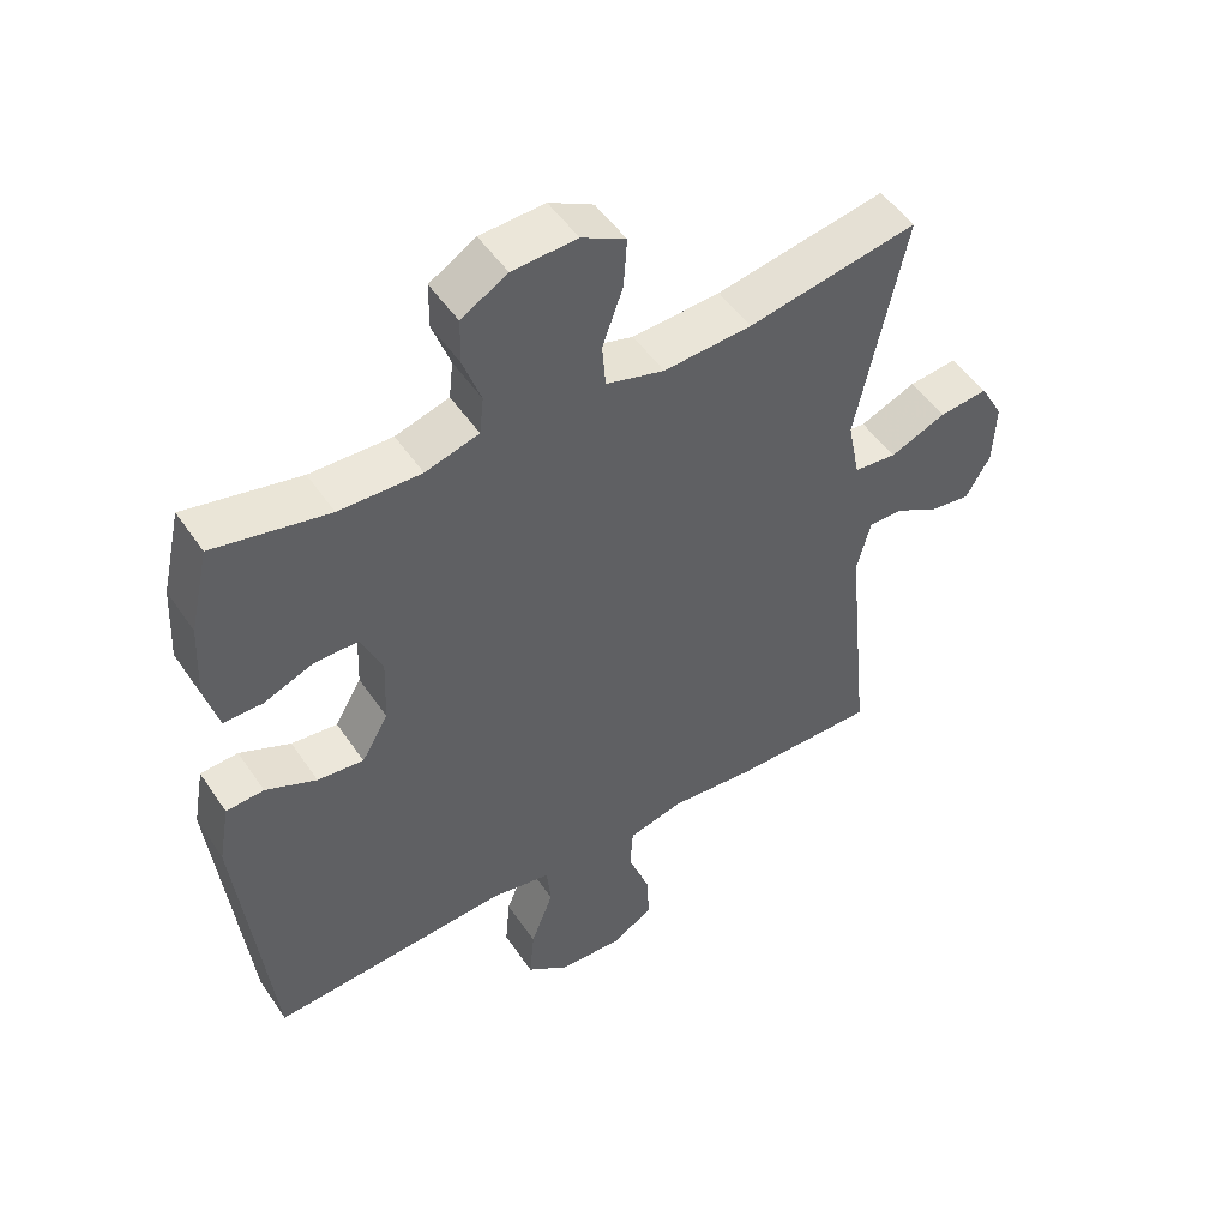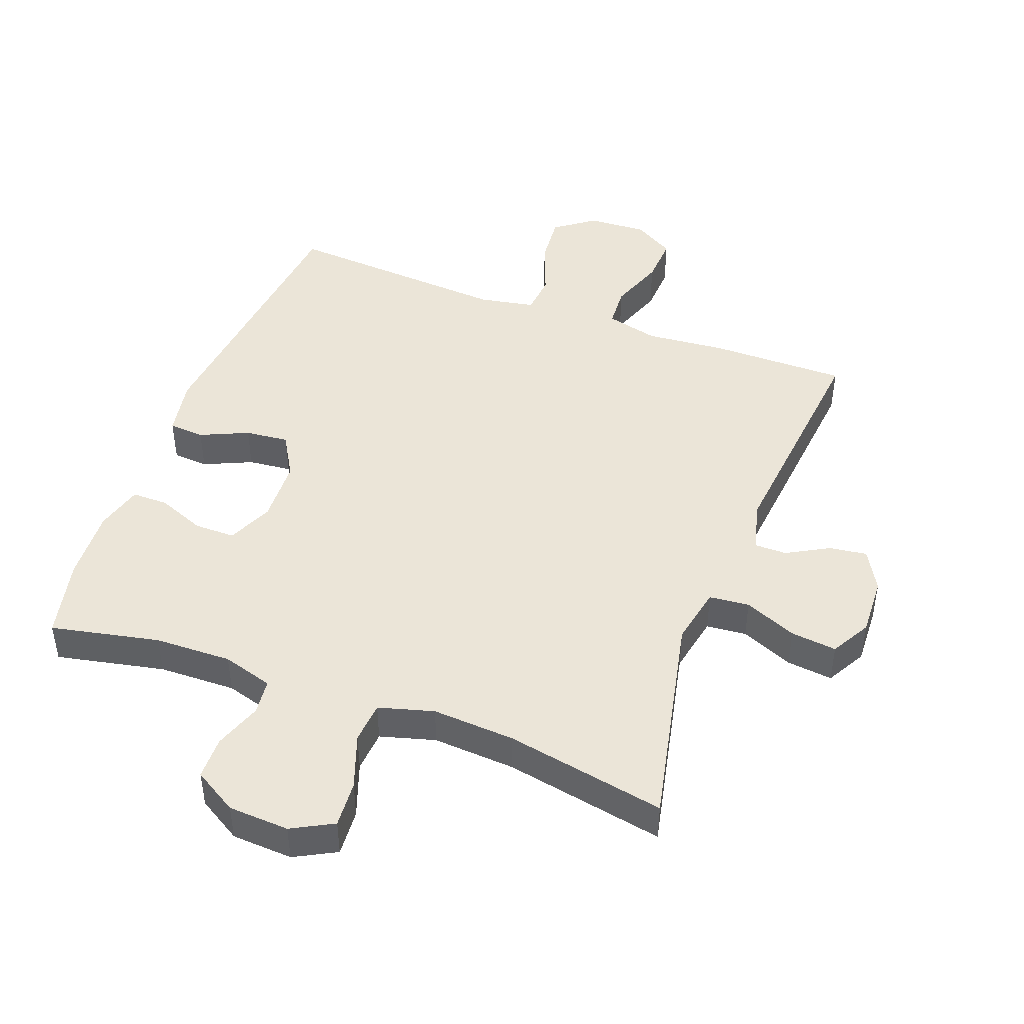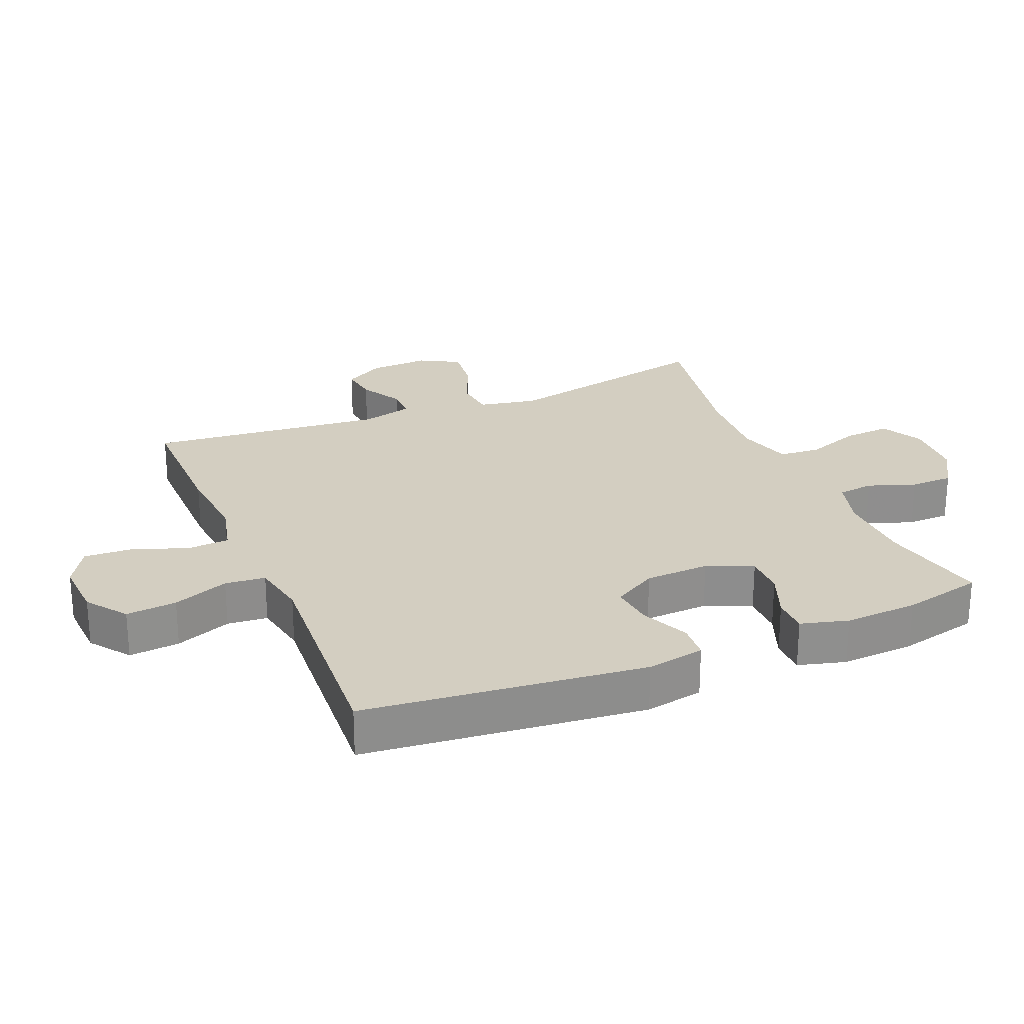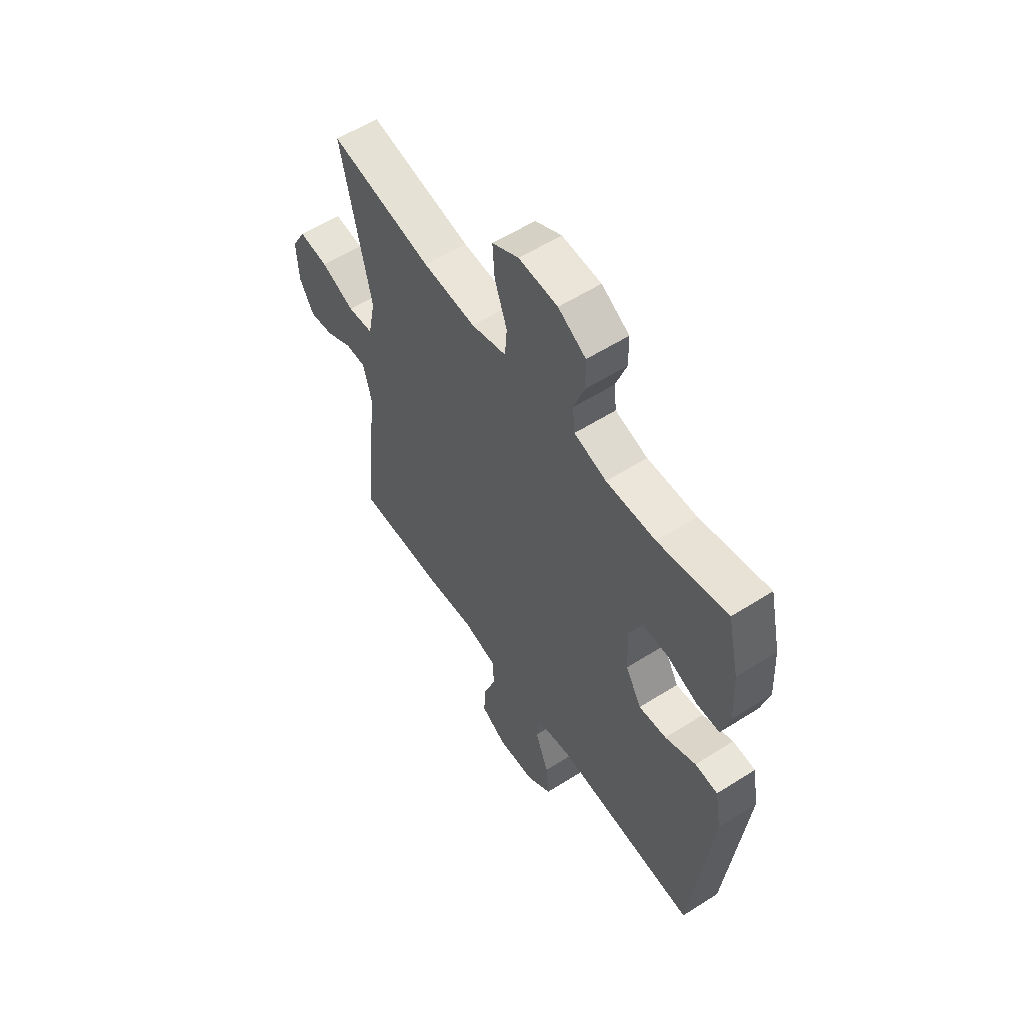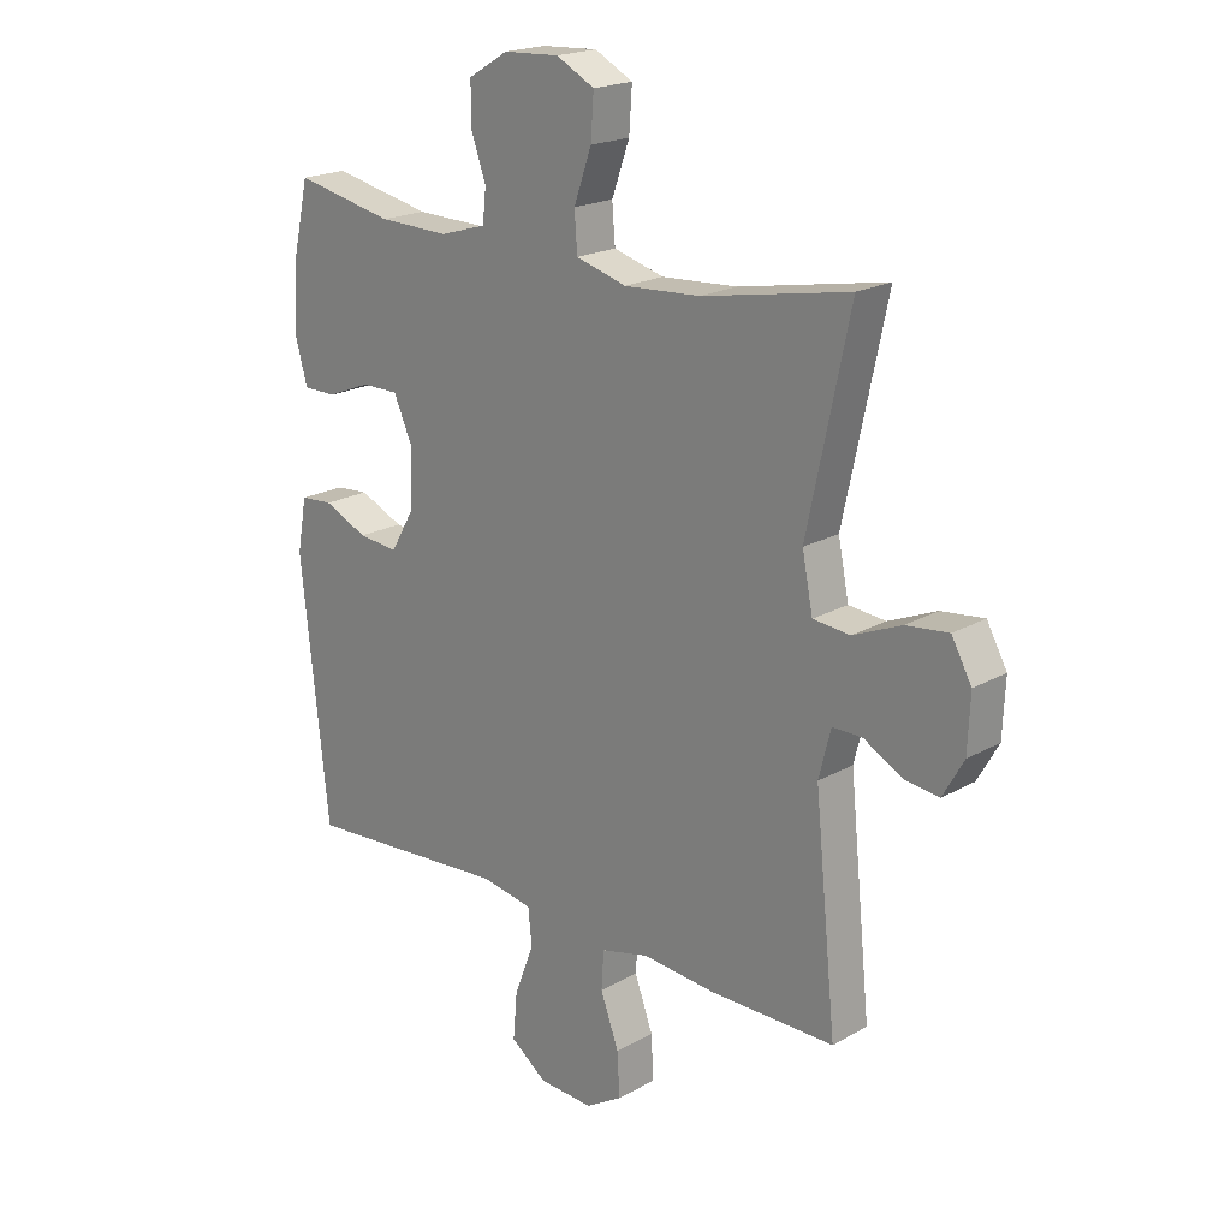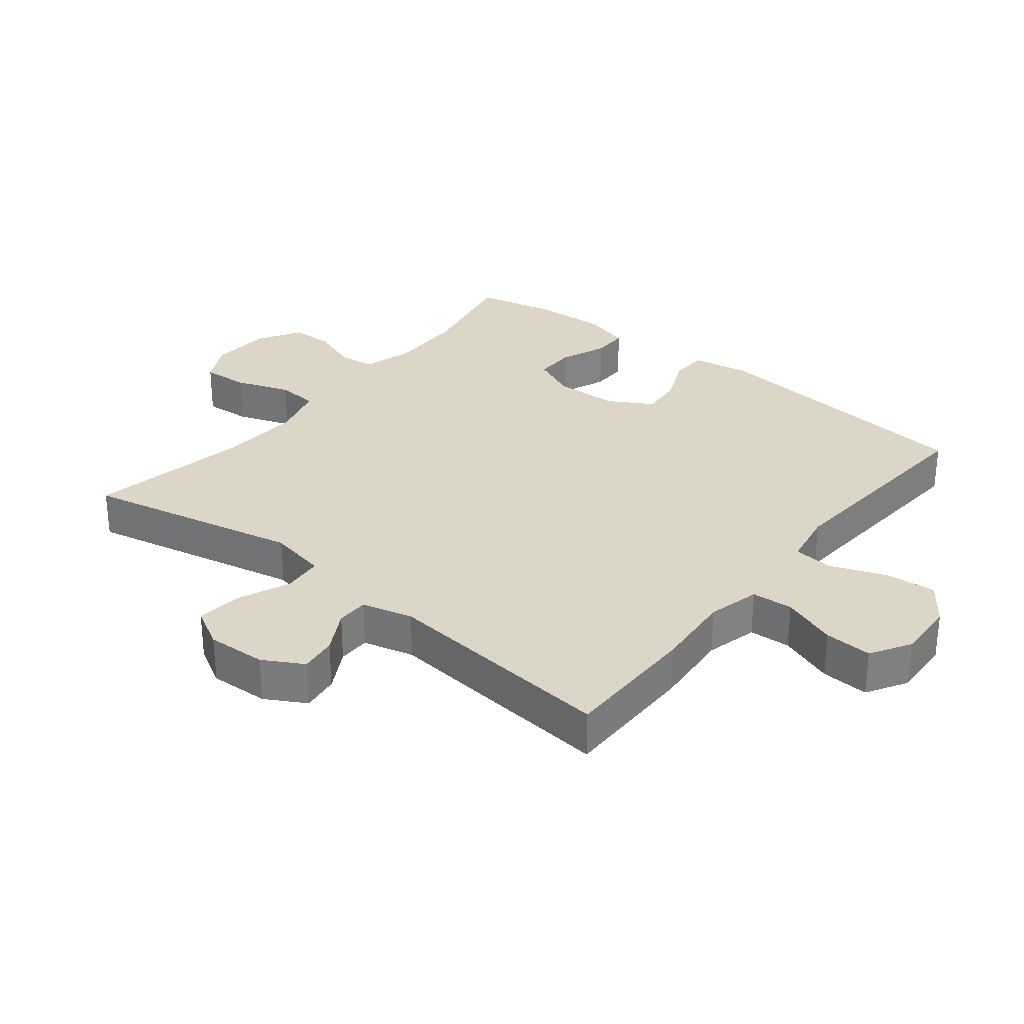
<metadata>
{"format":"obj","ext":"obj","renderer":"f3d","projection":"perspective","resolution":1024,"background":"white","views":[{"elev":50.3,"azim":-32.9,"up":"+Z"},{"elev":45.7,"azim":20.5,"up":"+Y"},{"elev":25.3,"azim":-112.8,"up":"+Y"},{"elev":57.3,"azim":-123.5,"up":"+Z"},{"elev":20.0,"azim":43.9,"up":"+Z"},{"elev":30.2,"azim":128.7,"up":"+Y"}]}
</metadata>
<code>
v -0.5 0.07 -0.5
v -0.546 0.07 -0.069
v -0.53 0.07 0.02
v -0.475 0.07 0.024
v -0.401 0.07 -0.009
v -0.334 0.07 -0.016
v -0.295 0.07 0.051
v -0.291 0.07 0.15
v -0.322 0.07 0.22
v -0.385 0.07 0.22
v -0.458 0.07 0.191
v -0.514 0.07 0.191
v -0.534 0.07 0.264
v -0.528 0.07 0.377
v -0.5 0.07 0.5
v -0.333 0.07 0.465
v -0.214 0.07 0.462
v -0.136 0.07 0.485
v -0.13 0.07 0.54
v -0.156 0.07 0.613
v -0.155 0.07 0.679
v -0.088 0.07 0.719
v 0.006 0.07 0.724
v 0.07 0.07 0.69
v 0.065 0.07 0.618
v 0.035 0.07 0.534
v 0.04 0.07 0.47
v 0.125 0.07 0.446
v 0.253 0.07 0.454
v 0.5 0.07 0.5
v 0.429 0.07 0.167
v 0.447 0.07 0.077
v 0.509 0.07 0.071
v 0.59 0.07 0.105
v 0.661 0.07 0.113
v 0.695 0.07 0.052
v 0.691 0.07 -0.04
v 0.656 0.07 -0.102
v 0.598 0.07 -0.094
v 0.533 0.07 -0.058
v 0.483 0.07 -0.058
v 0.463 0.07 -0.137
v 0.5 0.07 -0.5
v 0.289 0.07 -0.499
v 0.166 0.07 -0.488
v 0.085 0.07 -0.508
v 0.081 0.07 -0.572
v 0.112 0.07 -0.657
v 0.116 0.07 -0.731
v 0.054 0.07 -0.768
v -0.038 0.07 -0.763
v -0.099 0.07 -0.718
v -0.092 0.07 -0.64
v -0.059 0.07 -0.554
v -0.065 0.07 -0.492
v -0.151 0.07 -0.476
v -0.5 0 -0.5
v -0.546 0 -0.069
v -0.53 0 0.02
v -0.475 0 0.024
v -0.401 0 -0.009
v -0.334 0 -0.016
v -0.295 0 0.051
v -0.291 0 0.15
v -0.322 0 0.22
v -0.385 0 0.22
v -0.458 0 0.191
v -0.514 0 0.191
v -0.534 0 0.264
v -0.528 0 0.377
v -0.5 0 0.5
v -0.333 0 0.465
v -0.214 0 0.462
v -0.136 0 0.485
v -0.13 0 0.54
v -0.156 0 0.613
v -0.155 0 0.679
v -0.088 0 0.719
v 0.006 0 0.724
v 0.07 0 0.69
v 0.065 0 0.618
v 0.035 0 0.534
v 0.04 0 0.47
v 0.125 0 0.446
v 0.253 0 0.454
v 0.5 0 0.5
v 0.429 0 0.167
v 0.447 0 0.077
v 0.509 0 0.071
v 0.59 0 0.105
v 0.661 0 0.113
v 0.695 0 0.052
v 0.691 0 -0.04
v 0.656 0 -0.102
v 0.598 0 -0.094
v 0.533 0 -0.058
v 0.483 0 -0.058
v 0.463 0 -0.137
v 0.5 0 -0.5
v 0.289 0 -0.499
v 0.166 0 -0.488
v 0.085 0 -0.508
v 0.081 0 -0.572
v 0.112 0 -0.657
v 0.116 0 -0.731
v 0.054 0 -0.768
v -0.038 0 -0.763
v -0.099 0 -0.718
v -0.092 0 -0.64
v -0.059 0 -0.554
v -0.065 0 -0.492
v -0.151 0 -0.476
f 52 53 54
f 51 52 54
f 50 51 54
f 49 50 54
f 48 49 54
f 47 48 54
f 46 47 54 55
f 45 46 55 56
f 42 43 44 45
f 41 42 45 56
f 38 39 40
f 37 38 40
f 36 37 40
f 35 36 40
f 34 35 40
f 33 34 40
f 32 33 40 41
f 29 30 31
f 28 29 31 32
f 41 56 1
f 32 41 1
f 28 32 1
f 27 28 1
f 24 25 26
f 23 24 26
f 22 23 26
f 21 22 26
f 20 21 26
f 19 20 26
f 14 15 16
f 13 14 16
f 12 13 16
f 11 12 16
f 10 11 16
f 9 10 16 17
f 8 9 17 18
f 3 4 5
f 2 3 5
f 1 2 5
f 1 5 6
f 27 1 6 7
f 18 19 26 27
f 7 8 18 27
f 110 109 108
f 110 108 107
f 110 107 106
f 110 106 105
f 110 105 104
f 110 104 103
f 111 110 103 102
f 112 111 102 101
f 101 100 99 98
f 112 101 98 97
f 96 95 94
f 96 94 93
f 96 93 92
f 96 92 91
f 96 91 90
f 96 90 89
f 97 96 89 88
f 87 86 85
f 88 87 85 84
f 57 112 97
f 57 97 88
f 57 88 84
f 57 84 83
f 82 81 80
f 82 80 79
f 82 79 78
f 82 78 77
f 82 77 76
f 82 76 75
f 72 71 70
f 72 70 69
f 72 69 68
f 72 68 67
f 72 67 66
f 73 72 66 65
f 74 73 65 64
f 61 60 59
f 61 59 58
f 61 58 57
f 62 61 57
f 63 62 57 83
f 83 82 75 74
f 83 74 64 63
f 1 57 58 2
f 2 58 59 3
f 3 59 60 4
f 4 60 61 5
f 5 61 62 6
f 6 62 63 7
f 7 63 64 8
f 8 64 65 9
f 9 65 66 10
f 10 66 67 11
f 11 67 68 12
f 12 68 69 13
f 13 69 70 14
f 14 70 71 15
f 15 71 72 16
f 16 72 73 17
f 17 73 74 18
f 18 74 75 19
f 19 75 76 20
f 20 76 77 21
f 21 77 78 22
f 22 78 79 23
f 23 79 80 24
f 24 80 81 25
f 25 81 82 26
f 26 82 83 27
f 27 83 84 28
f 28 84 85 29
f 29 85 86 30
f 30 86 87 31
f 31 87 88 32
f 32 88 89 33
f 33 89 90 34
f 34 90 91 35
f 35 91 92 36
f 36 92 93 37
f 37 93 94 38
f 38 94 95 39
f 39 95 96 40
f 40 96 97 41
f 41 97 98 42
f 42 98 99 43
f 43 99 100 44
f 44 100 101 45
f 45 101 102 46
f 46 102 103 47
f 47 103 104 48
f 48 104 105 49
f 49 105 106 50
f 50 106 107 51
f 51 107 108 52
f 52 108 109 53
f 53 109 110 54
f 54 110 111 55
f 55 111 112 56
f 56 112 57 1

</code>
